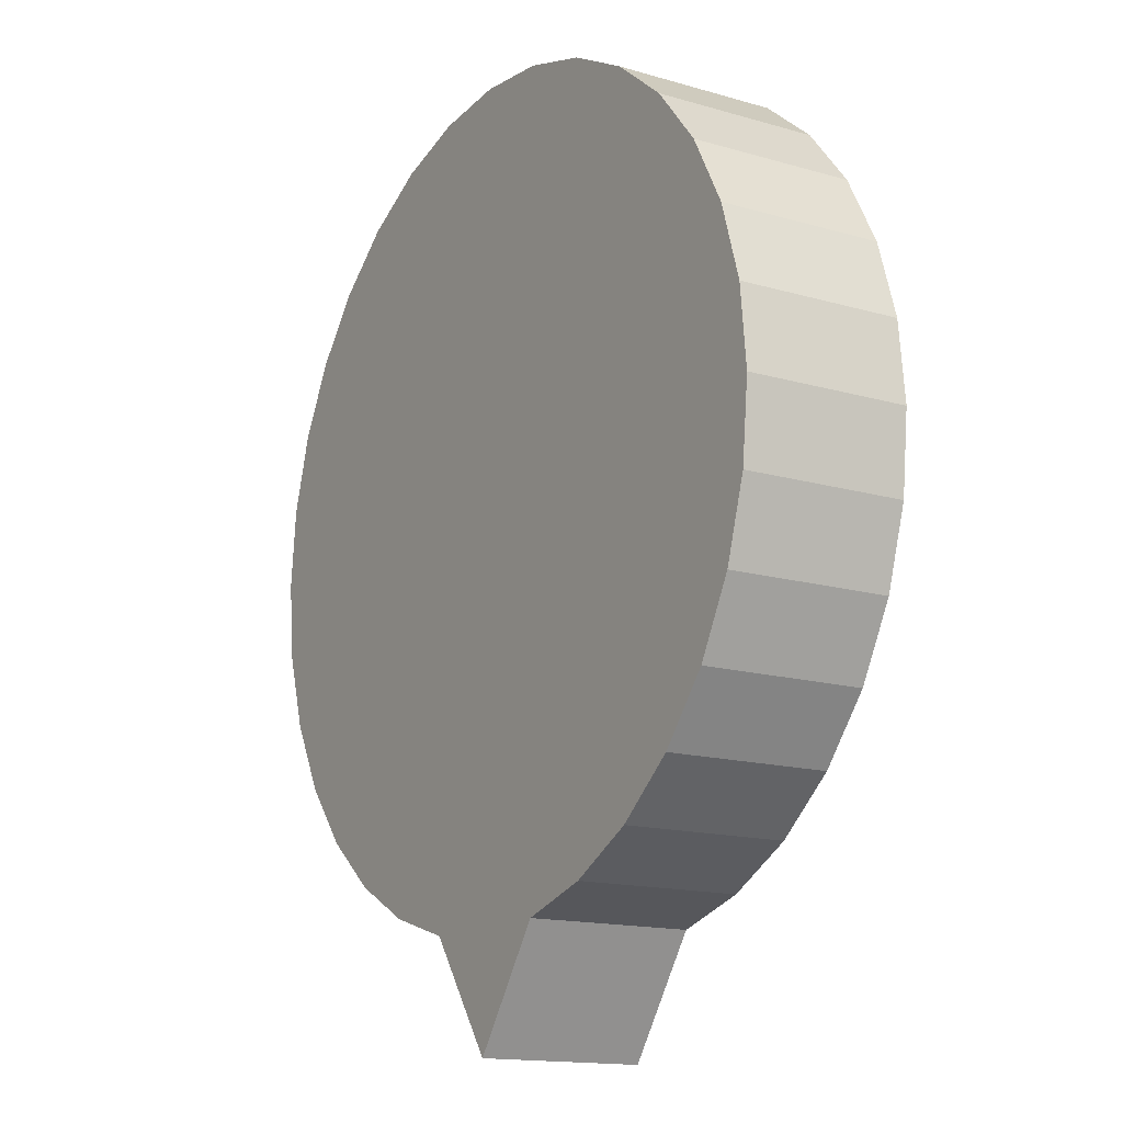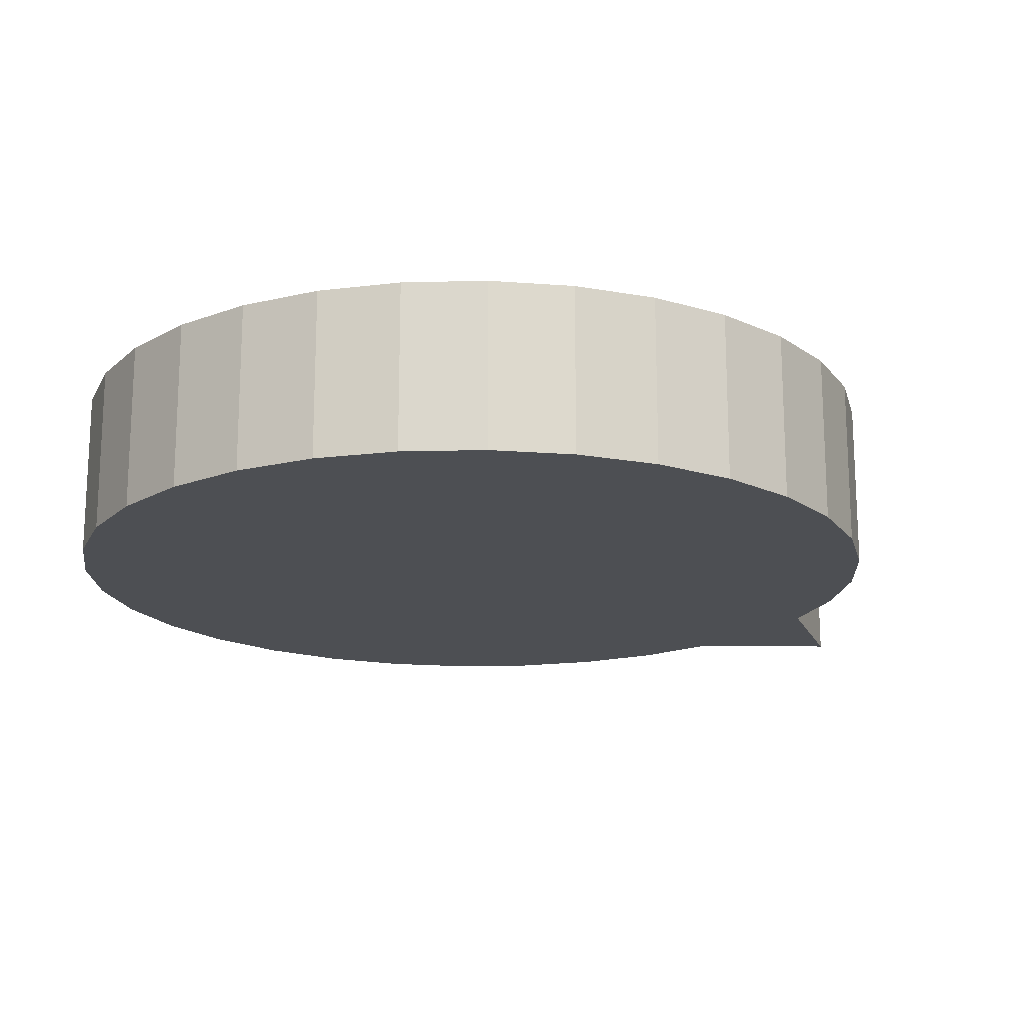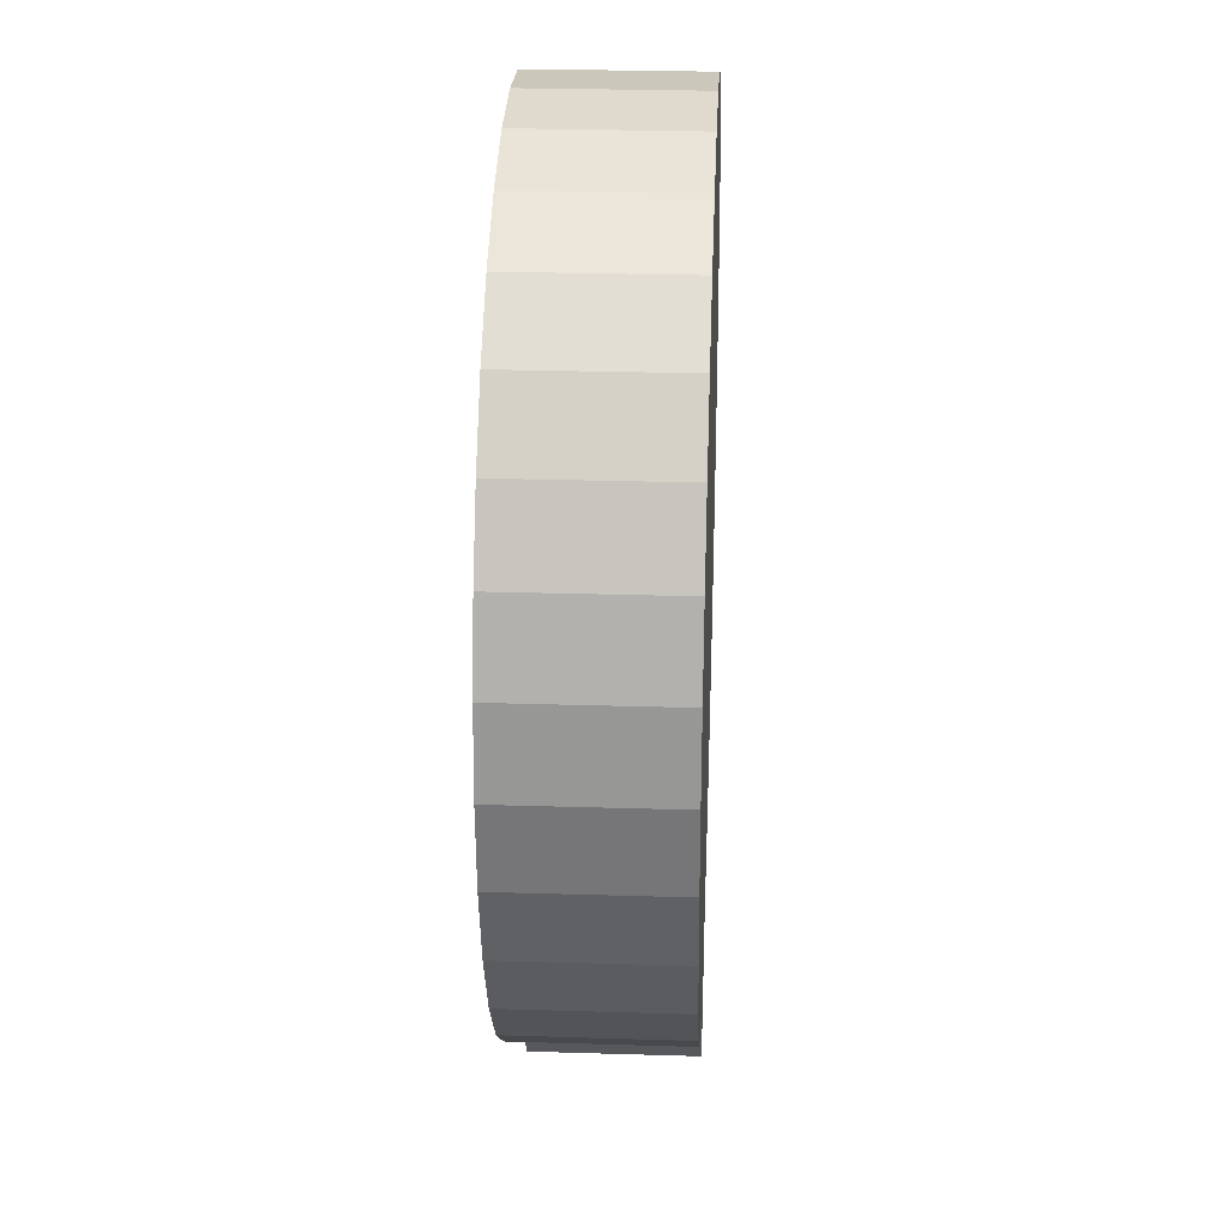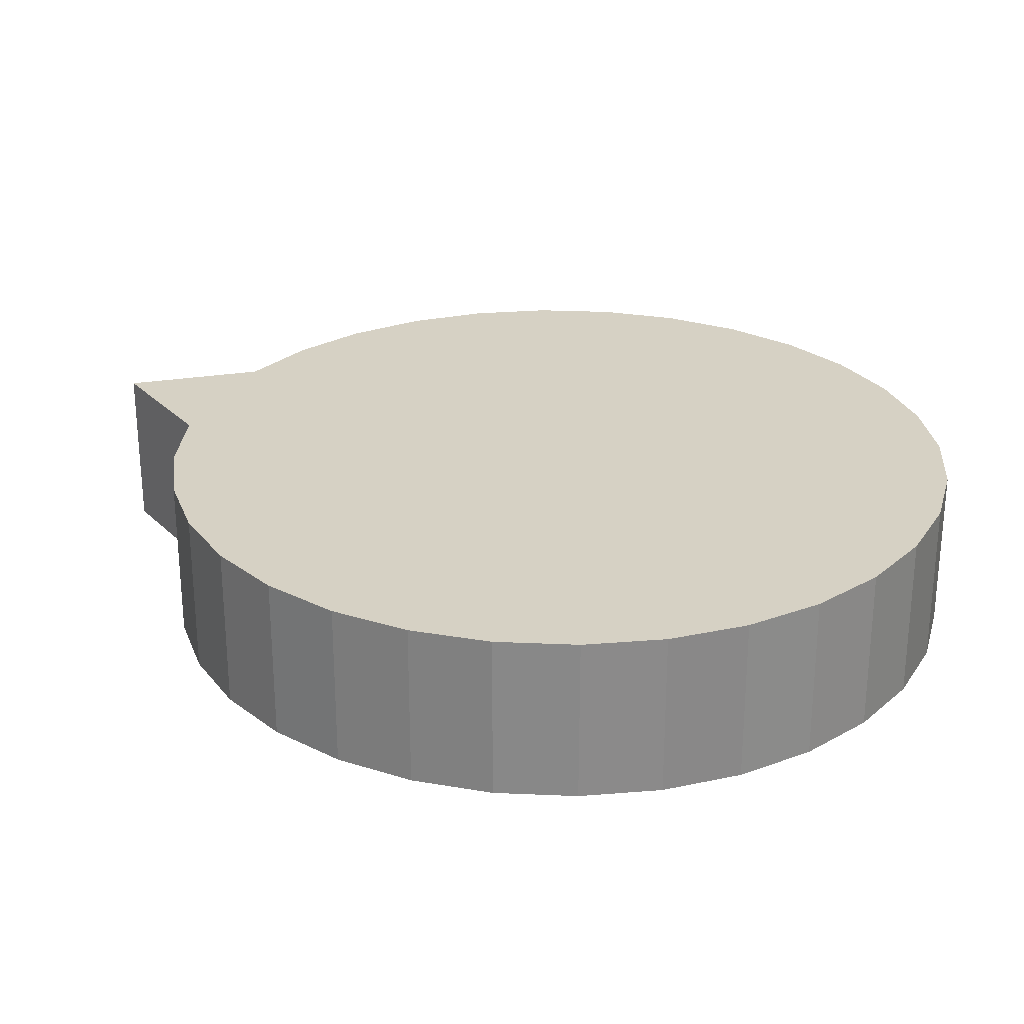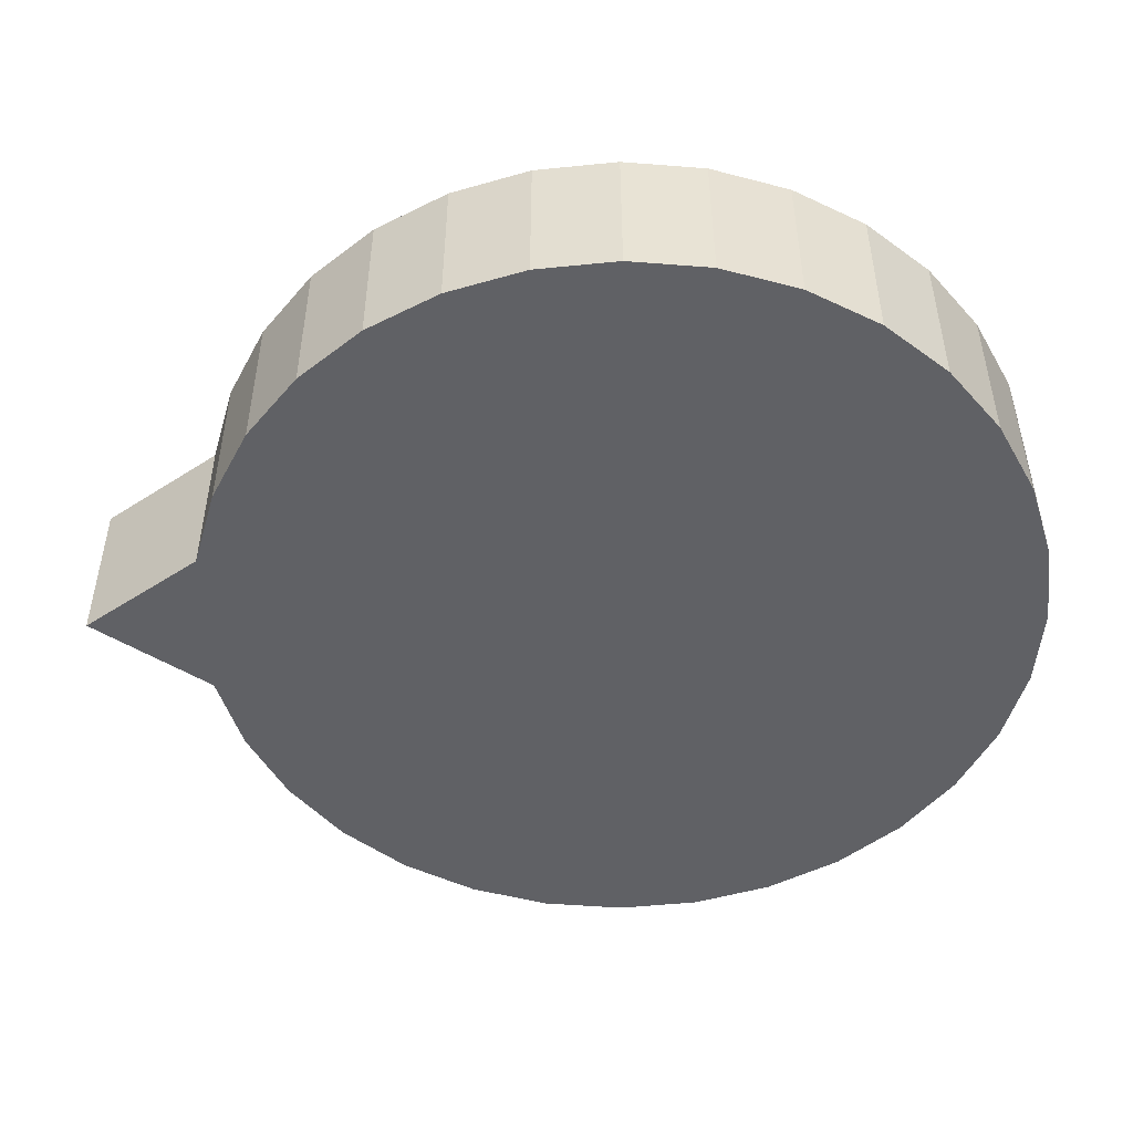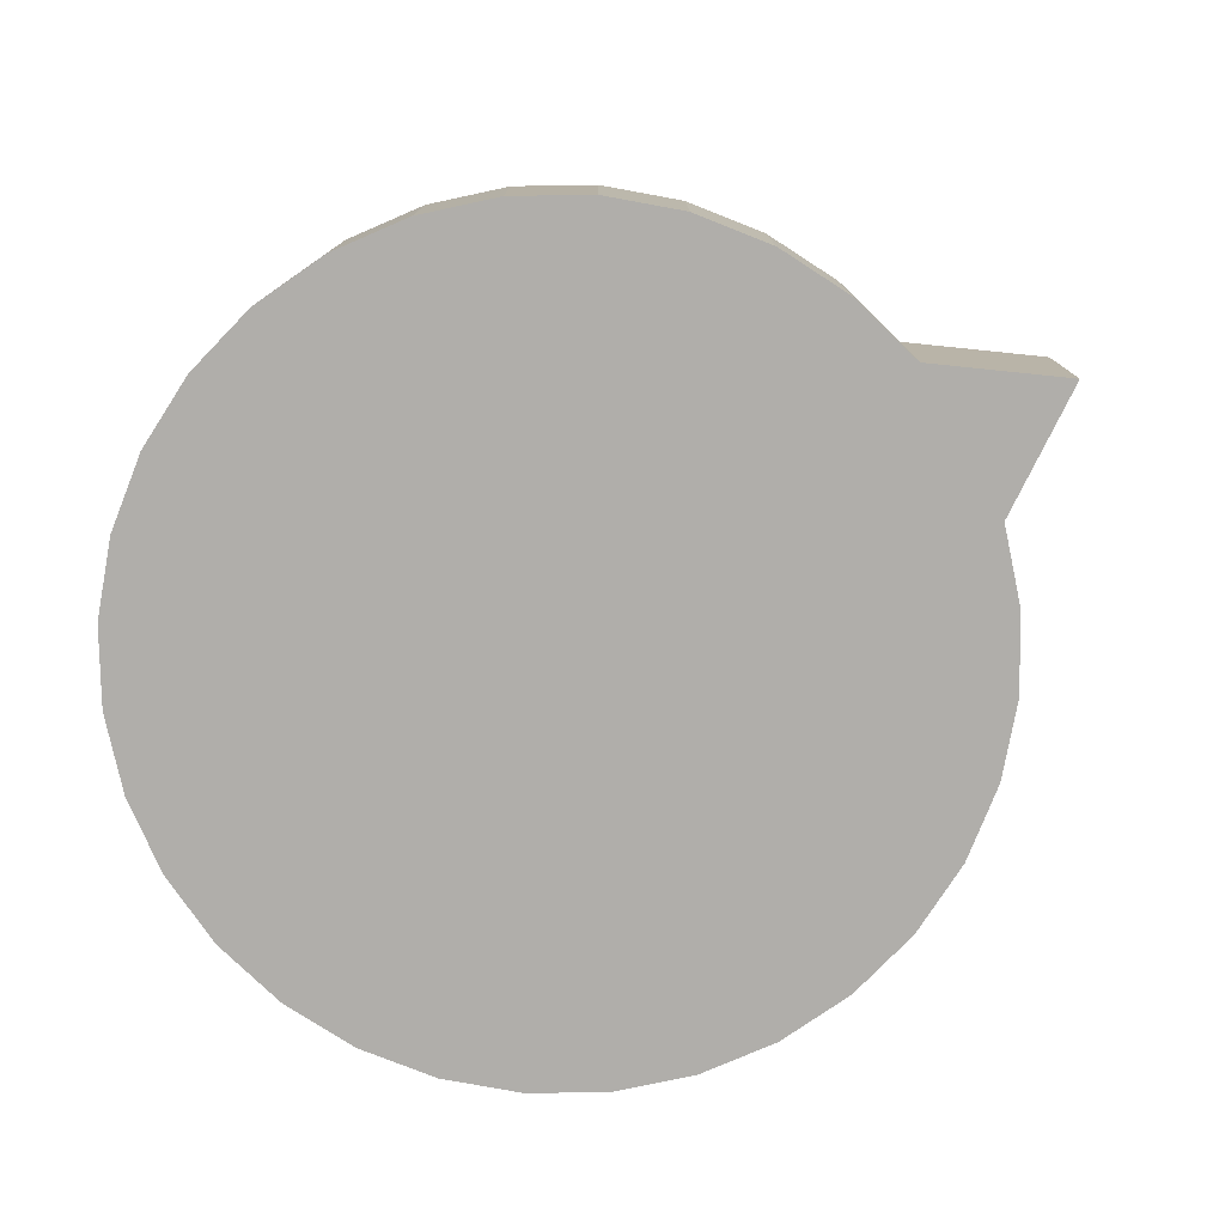
<metadata>
{"format":"obj","ext":"obj","renderer":"f3d","projection":"perspective","resolution":1024,"background":"white","views":[{"elev":-14.9,"azim":-122.1,"up":"+Z"},{"elev":-17.6,"azim":53.3,"up":"+Y"},{"elev":27.2,"azim":92.7,"up":"+Z"},{"elev":26.8,"azim":-69.2,"up":"+Y"},{"elev":-49.9,"azim":-89.3,"up":"+Y"},{"elev":-77.9,"azim":119.0,"up":"+Y"}]}
</metadata>
<code>
o Cylinder
v 0 0.001712 -0.5
v 0 0.2017 -0.5
v 0.09755 0.001712 -0.4904
v 0.09755 0.2017 -0.4904
v 0.1913 0.001712 -0.4619
v 0.1913 0.2017 -0.4619
v 0.2778 0.001712 -0.4157
v 0.2778 0.2017 -0.4157
v 0.3536 0.001712 -0.3536
v 0.3536 0.2017 -0.3536
v 0.4157 0.001712 -0.2778
v 0.4157 0.2017 -0.2778
v 0.4619 0.001712 -0.1913
v 0.4619 0.2017 -0.1913
v 0.4904 0.001712 -0.09755
v 0.4904 0.2017 -0.09755
v 0.5 0.001712 -0
v 0.5 0.2017 -0
v 0.4904 0.001712 0.09755
v 0.4904 0.2017 0.09755
v 0.4619 0.001712 0.1913
v 0.4619 0.2017 0.1913
v 0.4157 0.001712 0.2778
v 0.4157 0.2017 0.2778
v 0.3536 0.001712 0.3536
v 0.3536 0.2017 0.3536
v 0.2778 0.001712 0.4157
v 0.2778 0.2017 0.4157
v 0.1913 0.001712 0.4619
v 0.1913 0.2017 0.4619
v 0.09755 0.001712 0.4904
v 0.09755 0.2017 0.4904
v -0 0.001712 0.5
v -0 0.2017 0.5
v -0.09755 0.001712 0.4904
v -0.09755 0.2017 0.4904
v -0.1913 0.001712 0.4619
v -0.1913 0.2017 0.4619
v -0.2778 0.001712 0.4157
v -0.2778 0.2017 0.4157
v -0.3536 0.001712 0.3536
v -0.3536 0.2017 0.3536
v -0.4157 0.001712 0.2778
v -0.4157 0.2017 0.2778
v -0.4619 0.001712 0.1913
v -0.4619 0.2017 0.1913
v -0.4904 0.001712 0.09755
v -0.4904 0.2017 0.09755
v -0.5 0.001712 -0
v -0.5 0.2017 -0
v -0.4904 0.001712 -0.09755
v -0.4904 0.2017 -0.09755
v -0.4619 0.001712 -0.1913
v -0.4619 0.2017 -0.1913
v -0.4157 0.001712 -0.2778
v -0.4157 0.2017 -0.2778
v -0.3536 0.001712 -0.3536
v -0.3536 0.2017 -0.3536
v -0.2778 0.001712 -0.4157
v -0.2778 0.2017 -0.4157
v -0.1913 0.001712 -0.4619
v -0.1913 0.2017 -0.4619
v -0.09754 0.001712 -0.4904
v -0.09754 0.2017 -0.4904
v 0 0.001712 -0.6303
v 0 0.2017 -0.6303
f 64 65 63
f 4 5 3
f 6 7 5
f 8 9 7
f 10 11 9
f 12 13 11
f 14 15 13
f 16 17 15
f 18 19 17
f 20 21 19
f 22 23 21
f 24 25 23
f 26 27 25
f 28 29 27
f 30 31 29
f 32 33 31
f 34 35 33
f 36 37 35
f 38 39 37
f 40 41 39
f 42 43 41
f 44 45 43
f 46 47 45
f 48 49 47
f 50 51 49
f 52 53 51
f 54 55 53
f 56 57 55
f 58 59 57
f 60 61 59
f 30 22 6
f 62 63 61
f 64 2 66
f 31 47 15
f 3 66 4
f 2 4 66
f 1 63 65
f 3 1 65
f 64 66 65
f 4 6 5
f 6 8 7
f 8 10 9
f 10 12 11
f 12 14 13
f 14 16 15
f 16 18 17
f 18 20 19
f 20 22 21
f 22 24 23
f 24 26 25
f 26 28 27
f 28 30 29
f 30 32 31
f 32 34 33
f 34 36 35
f 36 38 37
f 38 40 39
f 40 42 41
f 42 44 43
f 44 46 45
f 46 48 47
f 48 50 49
f 50 52 51
f 52 54 53
f 54 56 55
f 56 58 57
f 58 60 59
f 60 62 61
f 6 4 2
f 2 64 6
f 62 60 58
f 58 56 54
f 54 52 50
f 50 48 54
f 46 44 38
f 42 40 38
f 38 36 34
f 34 32 38
f 30 28 22
f 26 24 22
f 22 20 18
f 18 16 14
f 14 12 10
f 10 8 6
f 6 64 62
f 62 58 54
f 54 48 46
f 44 42 38
f 38 32 30
f 28 26 22
f 22 18 14
f 14 10 22
f 6 62 54
f 54 46 38
f 38 30 6
f 22 10 6
f 6 54 38
f 62 64 63
f 63 1 3
f 3 5 7
f 7 9 11
f 11 13 7
f 15 17 19
f 19 21 15
f 23 25 31
f 27 29 31
f 31 33 35
f 35 37 39
f 39 41 43
f 43 45 47
f 47 49 51
f 51 53 55
f 55 57 63
f 59 61 63
f 63 3 15
f 7 13 15
f 15 21 23
f 25 27 31
f 31 35 47
f 39 43 47
f 47 51 63
f 57 59 63
f 3 7 15
f 15 23 31
f 35 39 47
f 51 55 63
f 63 15 47
f 3 65 66

</code>
